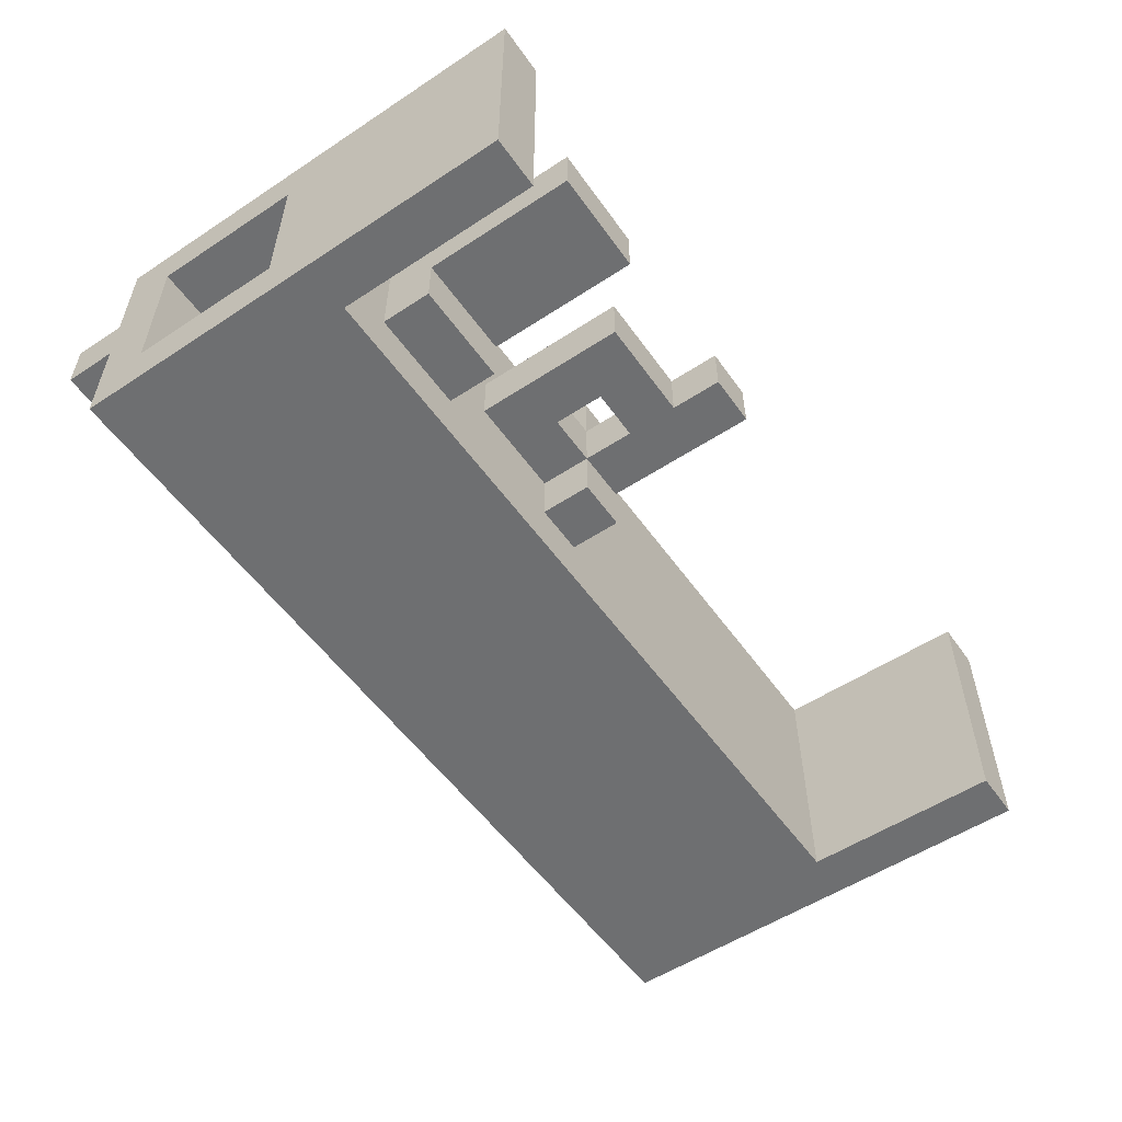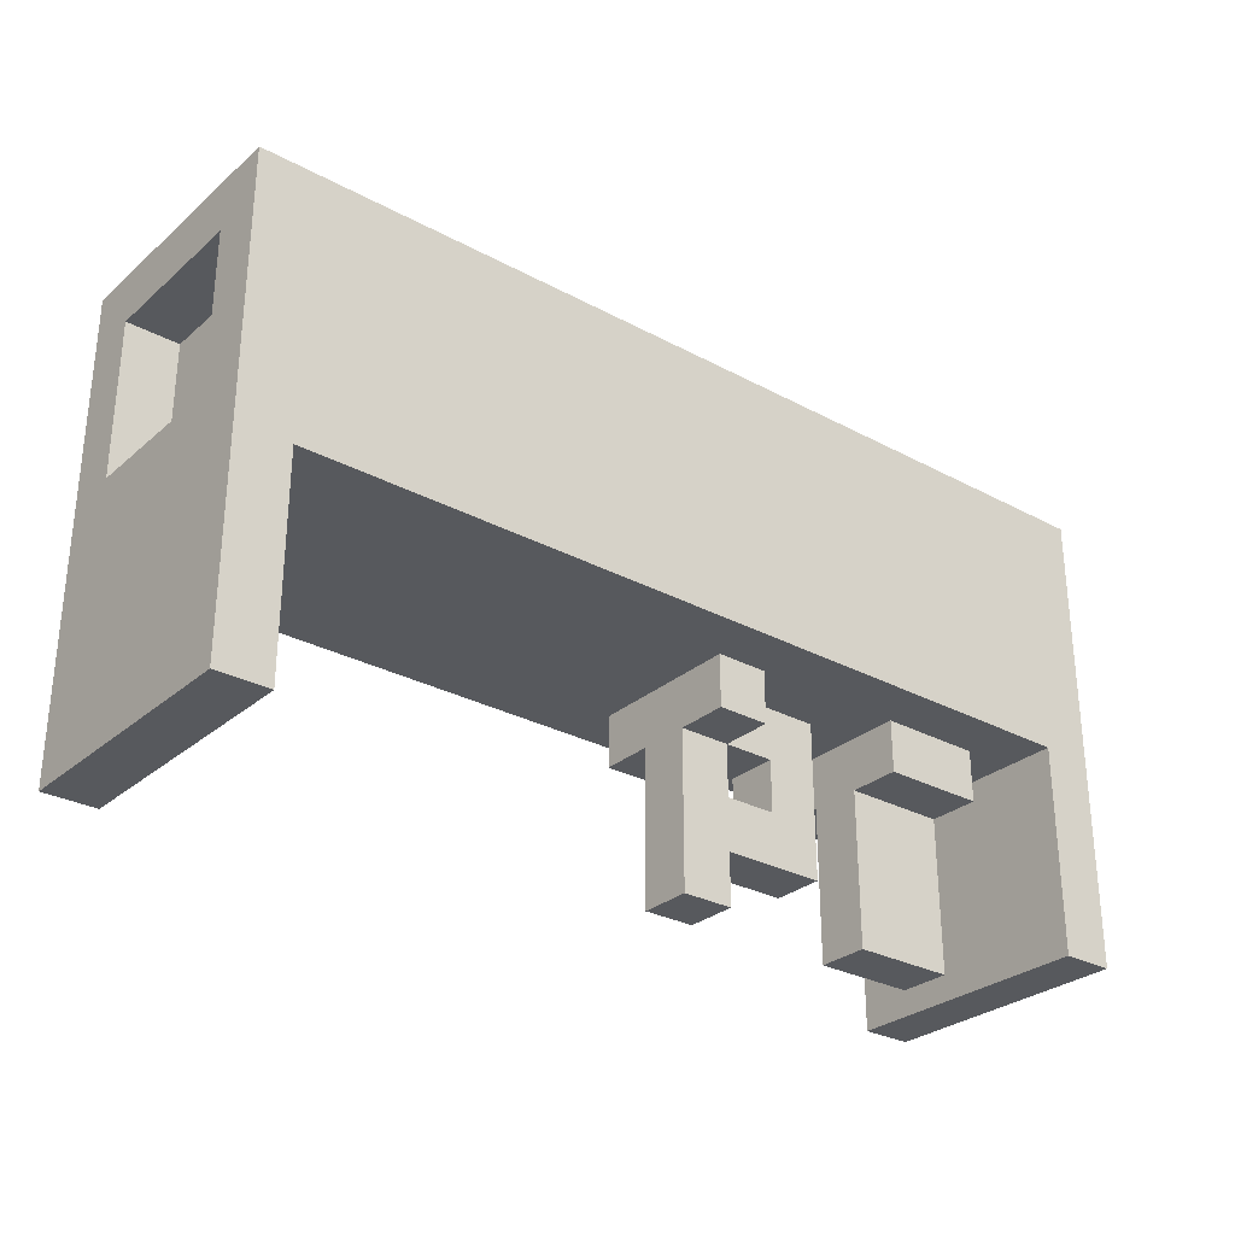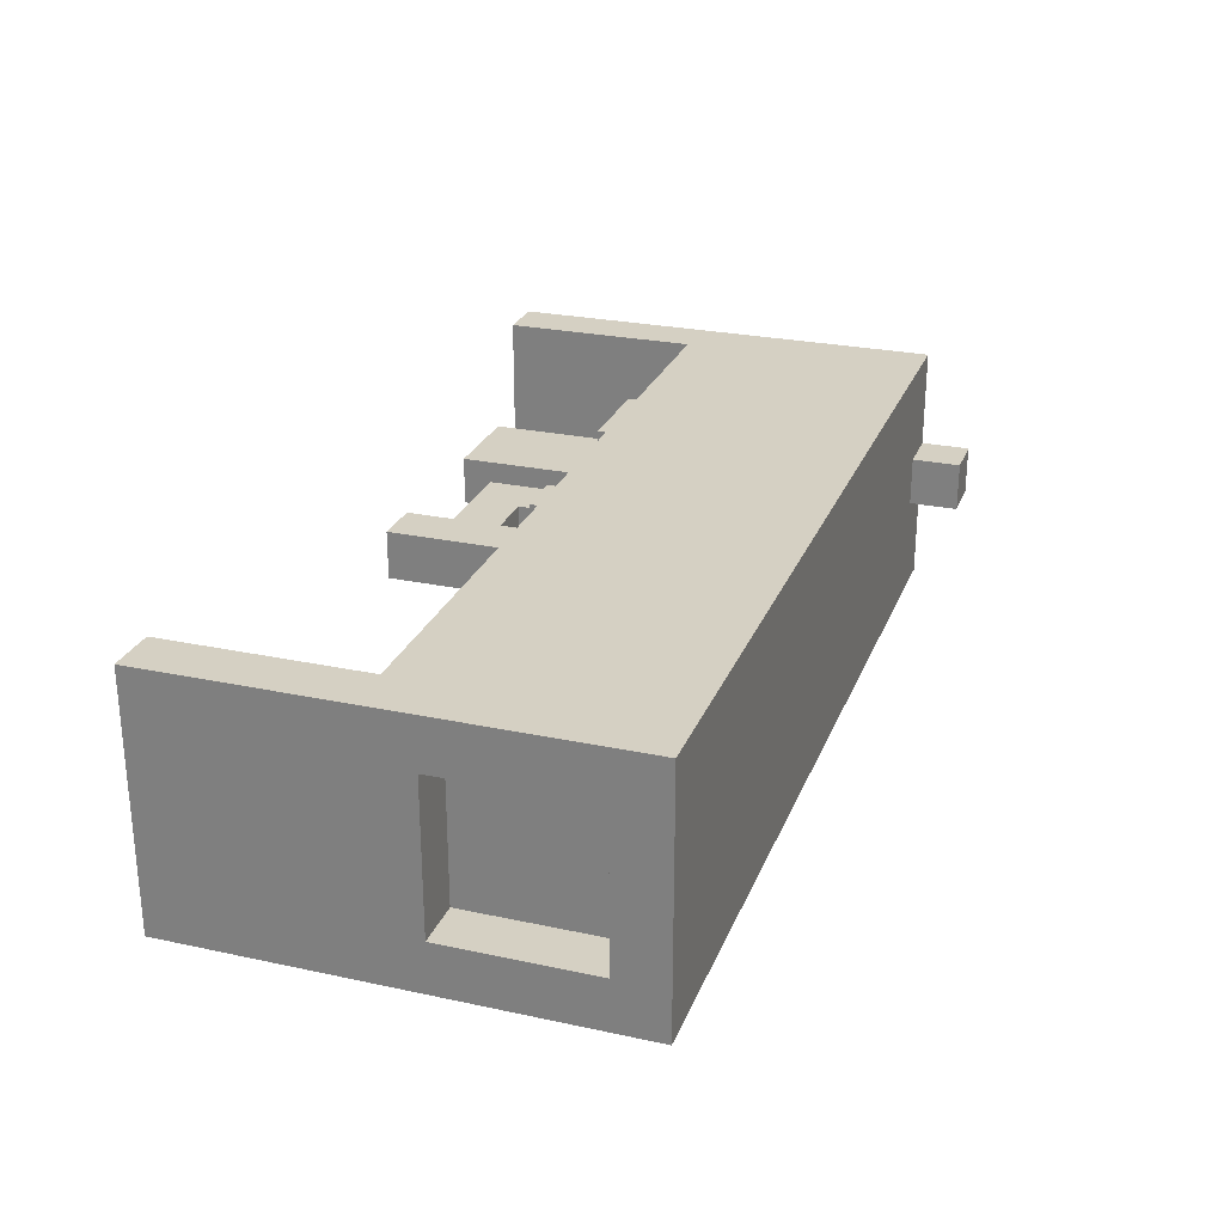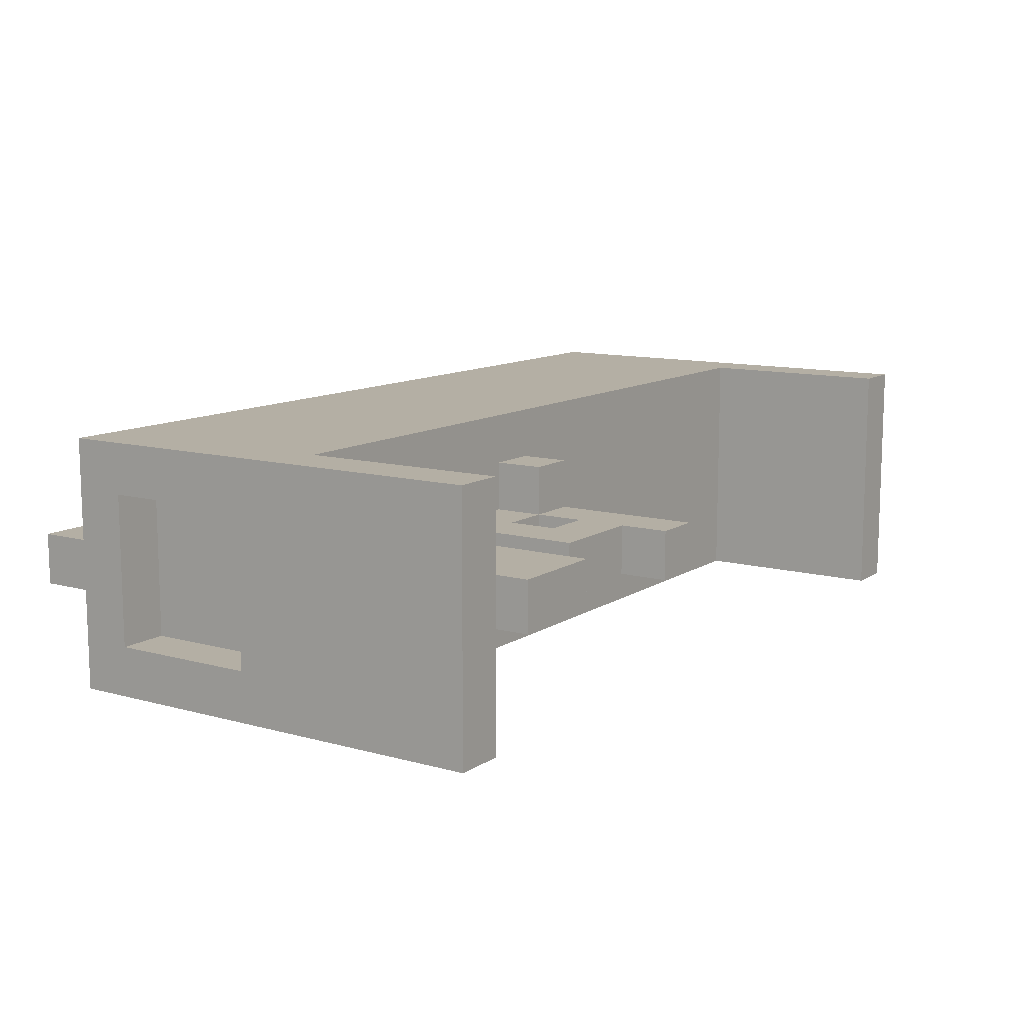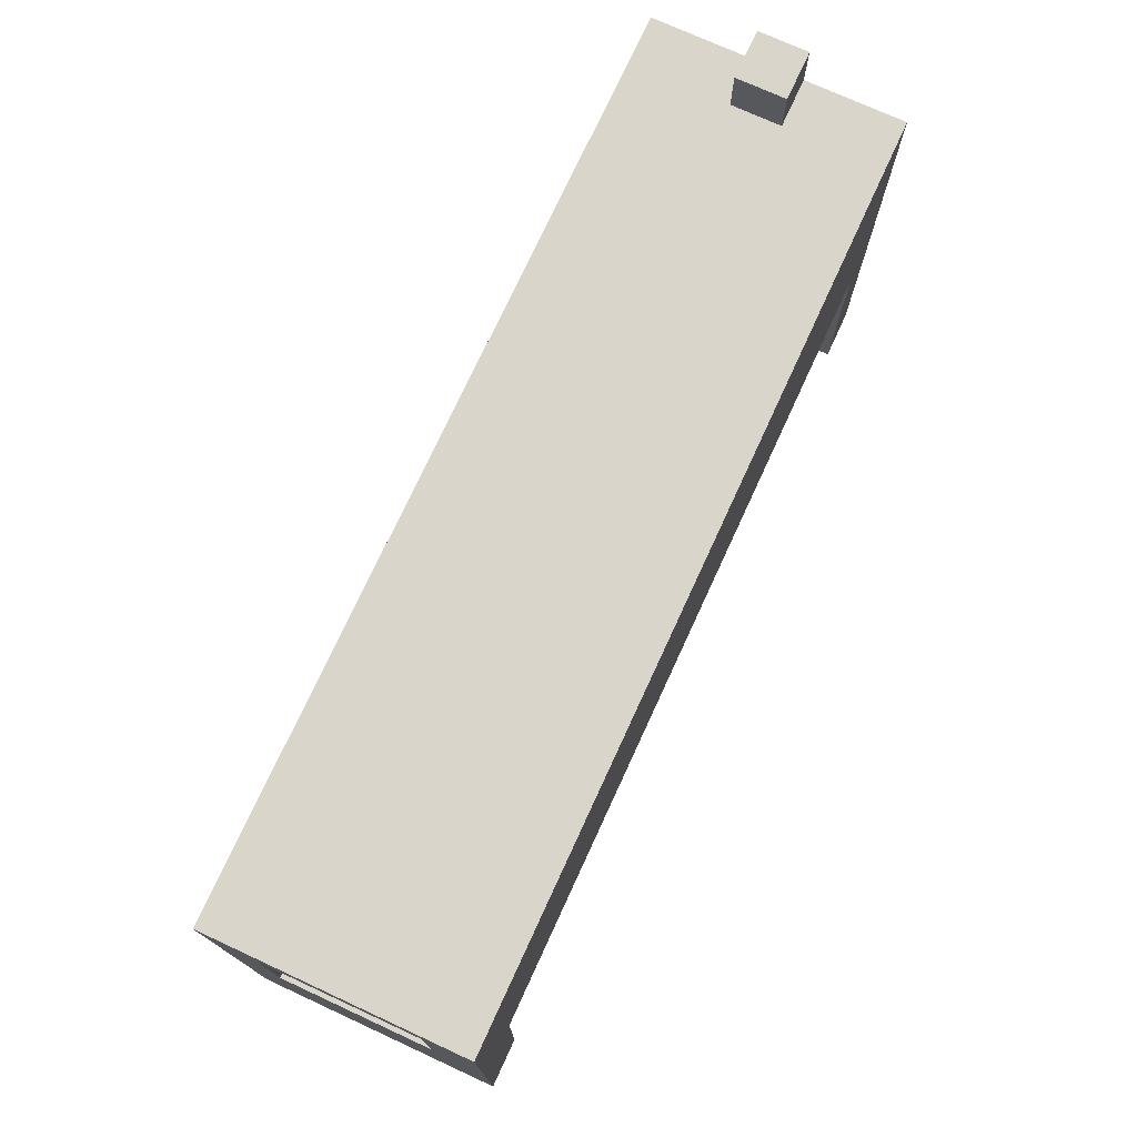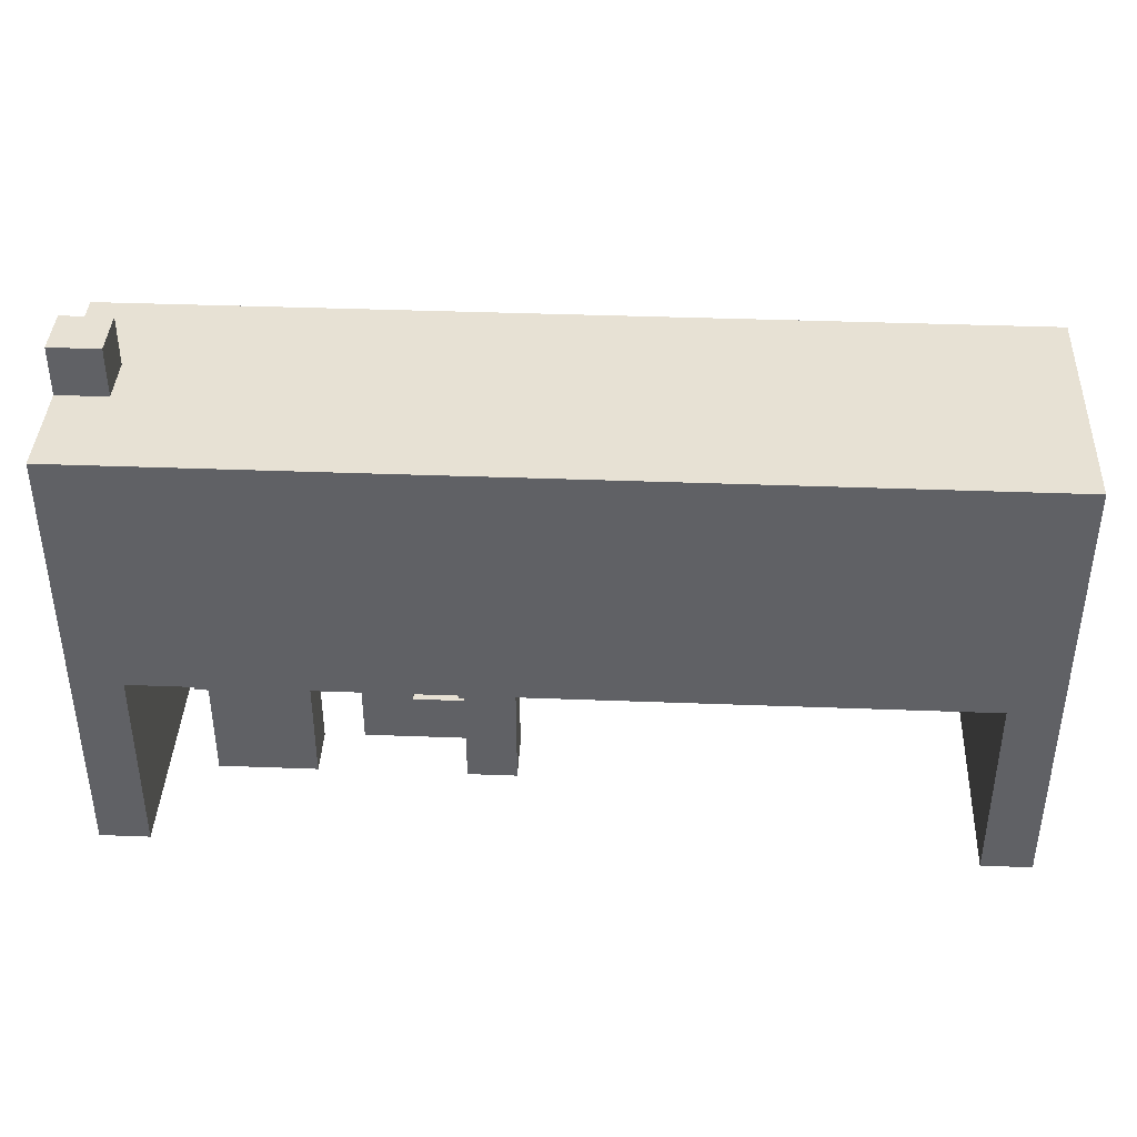
<metadata>
{"format":"obj","ext":"obj","renderer":"f3d","projection":"perspective","resolution":1024,"background":"white","views":[{"elev":-54.6,"azim":-55.2,"up":"+Z"},{"elev":-29.1,"azim":141.3,"up":"+Y"},{"elev":26.1,"azim":108.7,"up":"+Z"},{"elev":11.3,"azim":-56.3,"up":"+Z"},{"elev":74.3,"azim":114.7,"up":"+Y"},{"elev":39.6,"azim":2.7,"up":"+Y"}]}
</metadata>
<code>
v -9 0 2.5
v -9 0 -2.5
v -9 1 1.5
v -9 1 -1.5
v -9 4 1.5
v -9 4 0.5
v -9 4 -0.5
v -9 4 -1.5
v -9 5 1.5
v -9 5 0.5
v -9 5 -0.5
v -9 5 -1.5
v -9 8 1.5
v -9 8 -1.5
v -9 9 2.5
v -9 9 0.5
v -9 9 -0.5
v -9 9 -2.5
v -9 10 0.5
v -9 10 -0.5
v -8 5 1.5
v -8 5 0.5
v -8 5 -0.5
v -8 5 -1.5
v -8 8 1.5
v -8 8 -1.5
v -7 0 0.5
v -7 0 -0.5
v -7 3 1.5
v -7 3 0.5
v -7 3 -0.5
v -7 3 -1.5
v -7 4 1.5
v -7 4 -1.5
v -4 1 0.5
v -4 1 -0.5
v -4 4 0.5
v -4 4 -0.5
v -2 0 0.5
v -2 0 -0.5
v -2 1 0.5
v -2 1 -0.5
v -2 2 0.5
v -2 2 -0.5
v -2 3 1.5
v -2 3 0.5
v -2 3 -0.5
v -2 3 -1.5
v -2 4 1.5
v -2 4 0.5
v -2 4 -0.5
v -2 4 -1.5
v 8 0 2.5
v 8 0 -2.5
v 8 1 1.5
v 8 1 -1.5
v 8 4 2.5
v 8 4 1.5
v 8 4 -1.5
v 8 4 -2.5
v -8 0 2.5
v -8 0 -2.5
v -8 1 1.5
v -8 1 -1.5
v -8 4 2.5
v -8 4 1.5
v -8 4 -1.5
v -8 4 -2.5
v -8 9 0.5
v -8 9 -0.5
v -8 10 0.5
v -8 10 -0.5
v -5 0 0.5
v -5 0 -0.5
v -5 3 1.5
v -5 3 0.5
v -5 3 -0.5
v -5 3 -1.5
v -5 4 1.5
v -5 4 -1.5
v -3 2 0.5
v -3 2 -0.5
v -3 3 0.5
v -3 3 -0.5
v -1 0 0.5
v -1 0 -0.5
v -1 3 1.5
v -1 3 0.5
v -1 3 -0.5
v -1 3 -1.5
v -1 4 1.5
v -1 4 -1.5
v 8 5 1.5
v 8 5 0.5
v 8 5 -0.5
v 8 5 -1.5
v 8 8 1.5
v 8 8 -1.5
v 9 0 2.5
v 9 0 -2.5
v 9 1 1.5
v 9 1 -1.5
v 9 4 1.5
v 9 4 0.5
v 9 4 -0.5
v 9 4 -1.5
v 9 5 1.5
v 9 5 0.5
v 9 5 -0.5
v 9 5 -1.5
v 9 8 1.5
v 9 8 -1.5
v 9 9 2.5
v 9 9 -2.5
v -9 0 2.5
v -9 9 2.5
v -8 0 2.5
v -8 4 2.5
v -8 5 2.5
v -8 8 2.5
v -5 4 2.5
v -5 5 2.5
v -5 8 2.5
v -5 9 2.5
v -4 4 2.5
v -4 5 2.5
v -4 8 2.5
v -4 9 2.5
v 8 0 2.5
v 8 4 2.5
v 8 5 2.5
v 8 8 2.5
v 9 0 2.5
v 9 9 2.5
v -7 3 1.5
v -7 4 1.5
v -5 3 1.5
v -5 4 1.5
v -2 3 1.5
v -2 4 1.5
v -1 3 1.5
v -1 4 1.5
v -9 9 0.5
v -9 10 0.5
v -8 9 0.5
v -8 10 0.5
v -7 0 0.5
v -7 3 0.5
v -5 0 0.5
v -5 3 0.5
v -4 1 0.5
v -4 4 0.5
v -3 2 0.5
v -3 3 0.5
v -3 4 0.5
v -2 0 0.5
v -2 1 0.5
v -2 2 0.5
v -2 3 0.5
v -2 4 0.5
v -1 0 0.5
v -1 3 0.5
v -9 5 -1.5
v -9 8 -1.5
v -8 5 -1.5
v -8 8 -1.5
v 8 5 -1.5
v 8 8 -1.5
v 9 5 -1.5
v 9 8 -1.5
v -9 5 1.5
v -9 8 1.5
v -8 5 1.5
v -8 8 1.5
v 8 5 1.5
v 8 8 1.5
v 9 5 1.5
v 9 8 1.5
v -9 9 -0.5
v -9 10 -0.5
v -8 9 -0.5
v -8 10 -0.5
v -7 0 -0.5
v -7 3 -0.5
v -5 0 -0.5
v -5 3 -0.5
v -4 1 -0.5
v -4 4 -0.5
v -3 2 -0.5
v -3 3 -0.5
v -3 4 -0.5
v -2 0 -0.5
v -2 1 -0.5
v -2 2 -0.5
v -2 3 -0.5
v -2 4 -0.5
v -1 0 -0.5
v -1 3 -0.5
v -7 3 -1.5
v -7 4 -1.5
v -5 3 -1.5
v -5 4 -1.5
v -2 3 -1.5
v -2 4 -1.5
v -1 3 -1.5
v -1 4 -1.5
v -9 0 -2.5
v -9 9 -2.5
v -8 0 -2.5
v -8 4 -2.5
v -8 5 -2.5
v -8 8 -2.5
v -5 4 -2.5
v -5 5 -2.5
v -5 8 -2.5
v -5 9 -2.5
v -4 4 -2.5
v -4 5 -2.5
v -4 8 -2.5
v -4 9 -2.5
v 8 0 -2.5
v 8 4 -2.5
v 8 5 -2.5
v 8 8 -2.5
v 9 0 -2.5
v 9 9 -2.5
v -9 0 2.5
v -8 0 2.5
v 8 0 2.5
v 9 0 2.5
v -7 0 0.5
v -5 0 0.5
v -2 0 0.5
v -1 0 0.5
v -7 0 -0.5
v -5 0 -0.5
v -2 0 -0.5
v -1 0 -0.5
v -9 0 -2.5
v -8 0 -2.5
v 8 0 -2.5
v 9 0 -2.5
v -4 1 0.5
v -2 1 0.5
v -4 1 -0.5
v -2 1 -0.5
v -7 3 1.5
v -5 3 1.5
v -2 3 1.5
v -1 3 1.5
v -7 3 0.5
v -5 3 0.5
v -3 3 0.5
v -2 3 0.5
v -1 3 0.5
v -7 3 -0.5
v -5 3 -0.5
v -3 3 -0.5
v -2 3 -0.5
v -1 3 -0.5
v -7 3 -1.5
v -5 3 -1.5
v -2 3 -1.5
v -1 3 -1.5
v -8 4 2.5
v -5 4 2.5
v -4 4 2.5
v 8 4 2.5
v -8 4 1.5
v -7 4 1.5
v -5 4 1.5
v -4 4 1.5
v -2 4 1.5
v -1 4 1.5
v 8 4 1.5
v -4 4 0.5
v -3 4 0.5
v -2 4 0.5
v -4 4 -0.5
v -3 4 -0.5
v -2 4 -0.5
v -8 4 -1.5
v -7 4 -1.5
v -5 4 -1.5
v -4 4 -1.5
v -2 4 -1.5
v -1 4 -1.5
v 8 4 -1.5
v -8 4 -2.5
v -5 4 -2.5
v -4 4 -2.5
v 8 4 -2.5
v -9 8 1.5
v -8 8 1.5
v 8 8 1.5
v 9 8 1.5
v -9 8 -1.5
v -8 8 -1.5
v 8 8 -1.5
v 9 8 -1.5
v -3 2 0.5
v -2 2 0.5
v -3 2 -0.5
v -2 2 -0.5
v -9 5 1.5
v -8 5 1.5
v 8 5 1.5
v 9 5 1.5
v -9 5 0.5
v -8 5 0.5
v 8 5 0.5
v 9 5 0.5
v -9 5 -0.5
v -8 5 -0.5
v 8 5 -0.5
v 9 5 -0.5
v -9 5 -1.5
v -8 5 -1.5
v 8 5 -1.5
v 9 5 -1.5
v -9 9 2.5
v -5 9 2.5
v -4 9 2.5
v 9 9 2.5
v -8 9 1.5
v -5 9 1.5
v -4 9 1.5
v 8 9 1.5
v -9 9 0.5
v -8 9 0.5
v -9 9 -0.5
v -8 9 -0.5
v -8 9 -1.5
v -5 9 -1.5
v -4 9 -1.5
v 8 9 -1.5
v -9 9 -2.5
v -5 9 -2.5
v -4 9 -2.5
v 9 9 -2.5
v -9 10 0.5
v -8 10 0.5
v -9 10 -0.5
v -8 10 -0.5
f 3 2 1
f 4 2 3
f 5 3 1
f 5 4 3
f 6 4 5
f 7 4 6
f 8 2 4
f 8 4 7
f 9 5 1
f 9 6 5
f 10 7 6
f 10 6 9
f 11 8 7
f 11 7 10
f 12 2 8
f 12 8 11
f 13 9 1
f 14 2 12
f 15 13 1
f 15 14 13
f 16 14 15
f 17 14 16
f 18 2 14
f 18 14 17
f 19 17 16
f 20 17 19
f 25 22 21
f 25 24 23
f 25 23 22
f 26 24 25
f 30 28 27
f 31 28 30
f 33 30 29
f 33 32 31
f 33 31 30
f 34 32 33
f 37 36 35
f 38 36 37
f 41 40 39
f 42 40 41
f 46 44 43
f 47 44 46
f 49 46 45
f 50 46 49
f 51 48 47
f 52 48 51
f 55 54 53
f 56 54 55
f 57 55 53
f 58 56 55
f 58 55 57
f 59 54 56
f 59 56 58
f 60 54 59
f 61 62 63
f 63 62 64
f 61 63 65
f 63 64 66
f 65 63 66
f 64 62 67
f 66 64 67
f 67 62 68
f 69 70 71
f 71 70 72
f 73 74 76
f 76 74 77
f 75 76 79
f 77 78 79
f 76 77 79
f 79 78 80
f 81 82 83
f 83 82 84
f 85 86 88
f 88 86 89
f 87 88 91
f 89 90 91
f 88 89 91
f 91 90 92
f 93 94 97
f 95 96 97
f 94 95 97
f 97 96 98
f 99 100 101
f 101 100 102
f 99 101 103
f 101 102 103
f 103 102 104
f 104 102 105
f 102 100 106
f 105 102 106
f 99 103 107
f 103 104 107
f 104 105 108
f 107 104 108
f 105 106 109
f 108 105 109
f 106 100 110
f 109 106 110
f 99 107 111
f 110 100 112
f 99 111 113
f 111 112 113
f 112 100 114
f 113 112 114
f 117 116 115
f 118 116 117
f 119 116 118
f 120 116 119
f 121 119 118
f 122 120 119
f 122 119 121
f 123 116 120
f 123 120 122
f 124 116 123
f 125 122 121
f 125 123 122
f 125 124 123
f 126 124 125
f 127 124 126
f 128 124 127
f 130 126 125
f 131 127 126
f 131 126 130
f 132 128 127
f 132 127 131
f 133 130 129
f 133 131 130
f 133 132 131
f 134 128 132
f 134 132 133
f 137 136 135
f 138 136 137
f 141 140 139
f 142 140 141
f 145 144 143
f 146 144 145
f 149 148 147
f 150 148 149
f 153 152 151
f 154 152 153
f 155 152 154
f 157 153 151
f 158 153 157
f 159 155 154
f 160 155 159
f 161 158 157
f 161 157 156
f 161 159 158
f 162 159 161
f 165 164 163
f 166 164 165
f 169 168 167
f 170 168 169
f 171 172 173
f 173 172 174
f 175 176 177
f 177 176 178
f 179 180 181
f 181 180 182
f 183 184 185
f 185 184 186
f 187 188 189
f 189 188 190
f 190 188 191
f 187 189 193
f 193 189 194
f 190 191 195
f 195 191 196
f 193 194 197
f 192 193 197
f 194 195 197
f 197 195 198
f 199 200 201
f 201 200 202
f 203 204 205
f 205 204 206
f 207 208 209
f 209 208 210
f 210 208 211
f 211 208 212
f 210 211 213
f 211 212 214
f 213 211 214
f 212 208 215
f 214 212 215
f 215 208 216
f 213 214 217
f 214 215 217
f 215 216 217
f 217 216 218
f 218 216 219
f 219 216 220
f 217 218 222
f 218 219 223
f 222 218 223
f 219 220 224
f 223 219 224
f 221 222 225
f 222 223 225
f 223 224 225
f 224 220 226
f 225 224 226
f 235 232 231
f 236 232 235
f 237 234 233
f 238 234 237
f 239 228 227
f 240 228 239
f 241 230 229
f 242 230 241
f 245 244 243
f 246 244 245
f 251 248 247
f 252 248 251
f 254 250 249
f 255 250 254
f 258 254 253
f 259 254 258
f 261 257 256
f 262 257 261
f 263 260 259
f 264 260 263
f 269 266 265
f 270 266 269
f 271 267 266
f 271 266 270
f 272 268 267
f 272 267 271
f 273 268 272
f 274 268 273
f 275 268 274
f 276 272 271
f 276 273 272
f 277 273 276
f 278 273 277
f 279 276 271
f 282 270 269
f 283 270 282
f 284 279 271
f 285 281 280
f 285 280 279
f 285 279 284
f 286 281 285
f 287 275 274
f 288 275 287
f 289 284 283
f 289 283 282
f 290 285 284
f 290 284 289
f 291 286 285
f 291 285 290
f 291 288 287
f 291 287 286
f 292 288 291
f 297 294 293
f 298 294 297
f 299 296 295
f 300 296 299
f 301 302 303
f 303 302 304
f 305 306 309
f 309 306 310
f 307 308 311
f 311 308 312
f 309 310 313
f 313 310 314
f 311 312 315
f 315 312 316
f 313 314 317
f 317 314 318
f 315 316 319
f 319 316 320
f 321 322 325
f 322 323 326
f 325 322 326
f 323 324 327
f 326 323 327
f 327 324 328
f 321 325 329
f 325 326 330
f 329 325 330
f 330 326 332
f 332 326 333
f 331 332 333
f 326 327 334
f 333 326 334
f 327 328 335
f 334 327 335
f 328 324 336
f 335 328 336
f 331 333 337
f 333 334 337
f 334 335 338
f 337 334 338
f 335 336 339
f 338 335 339
f 336 324 340
f 339 336 340
f 341 342 343
f 343 342 344

</code>
